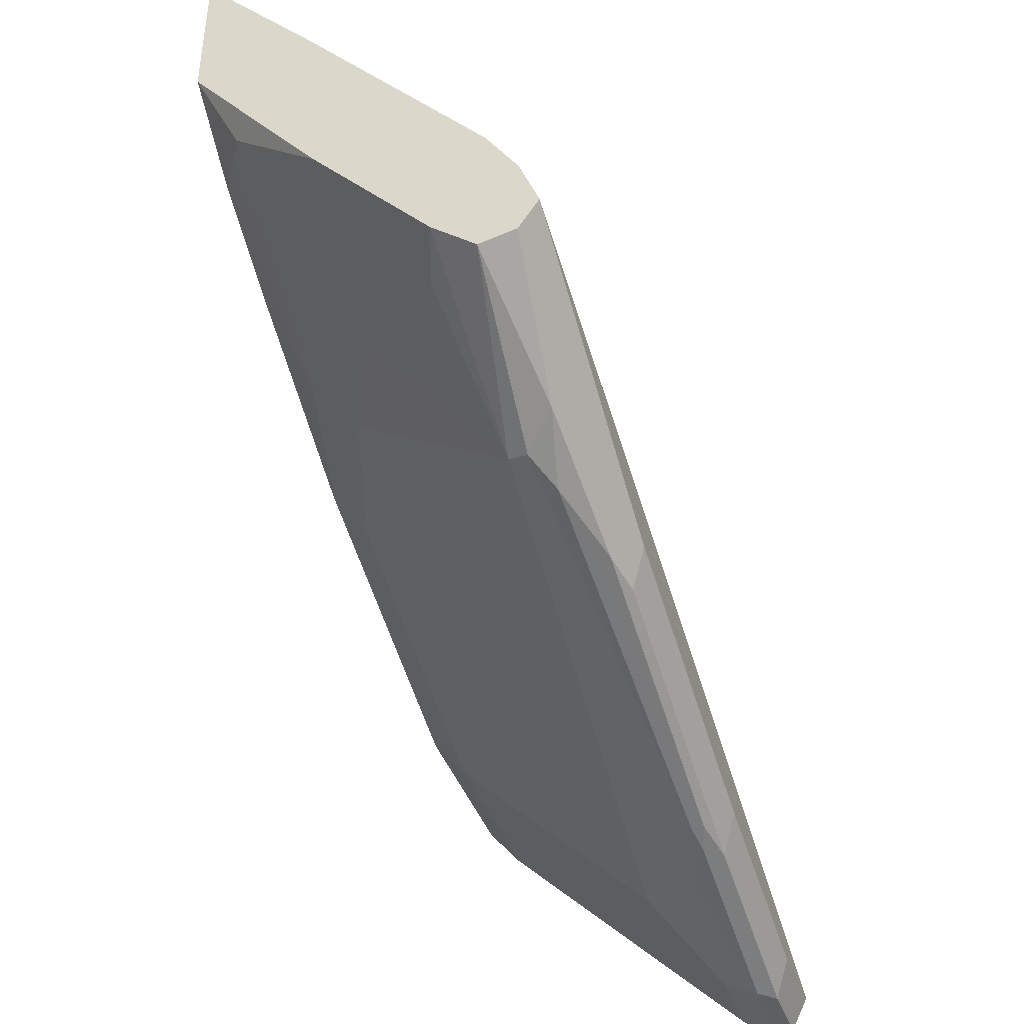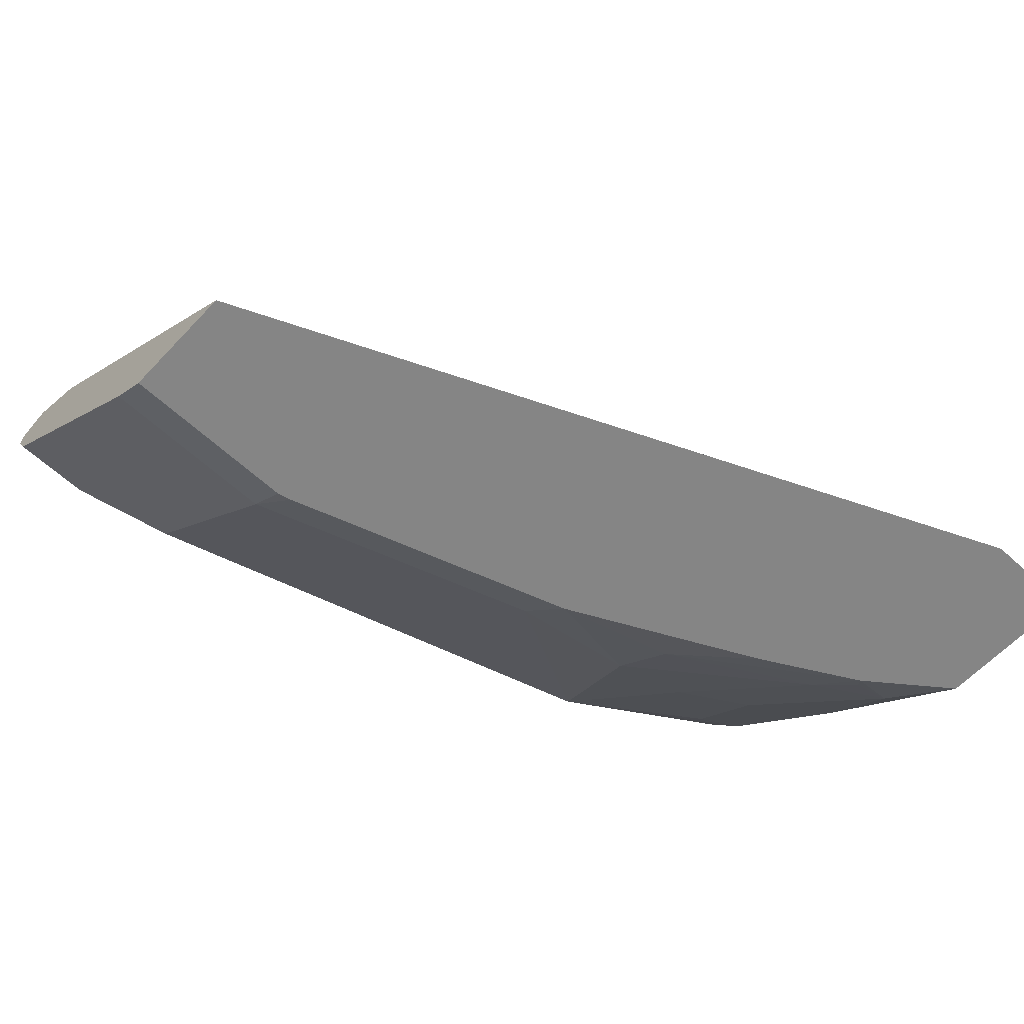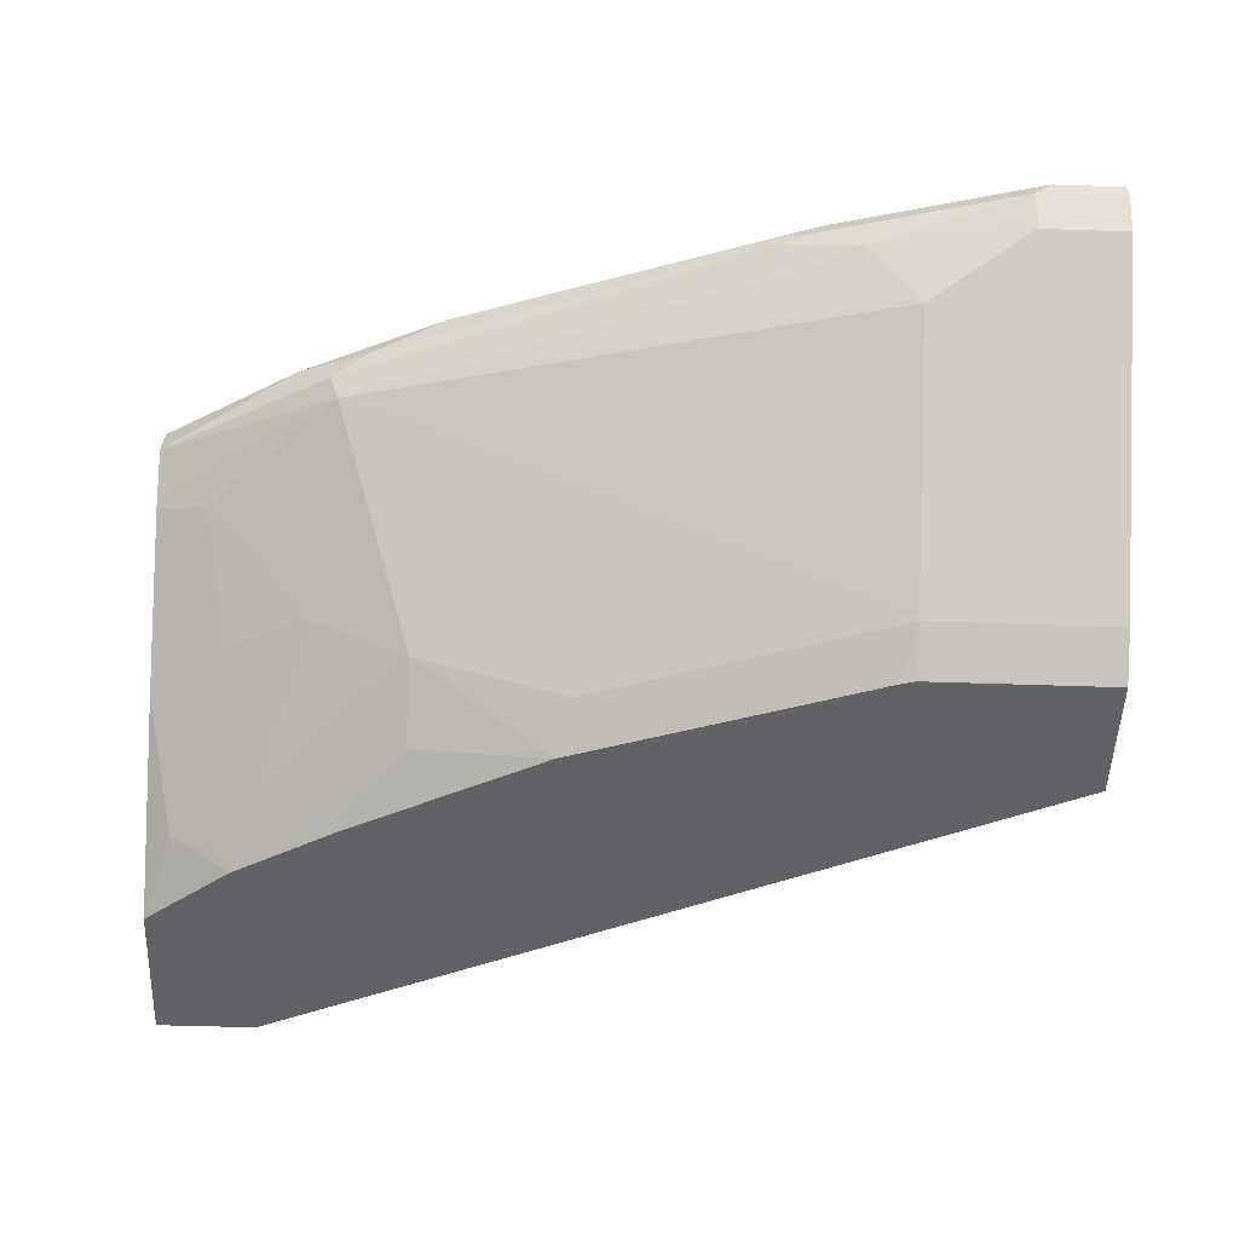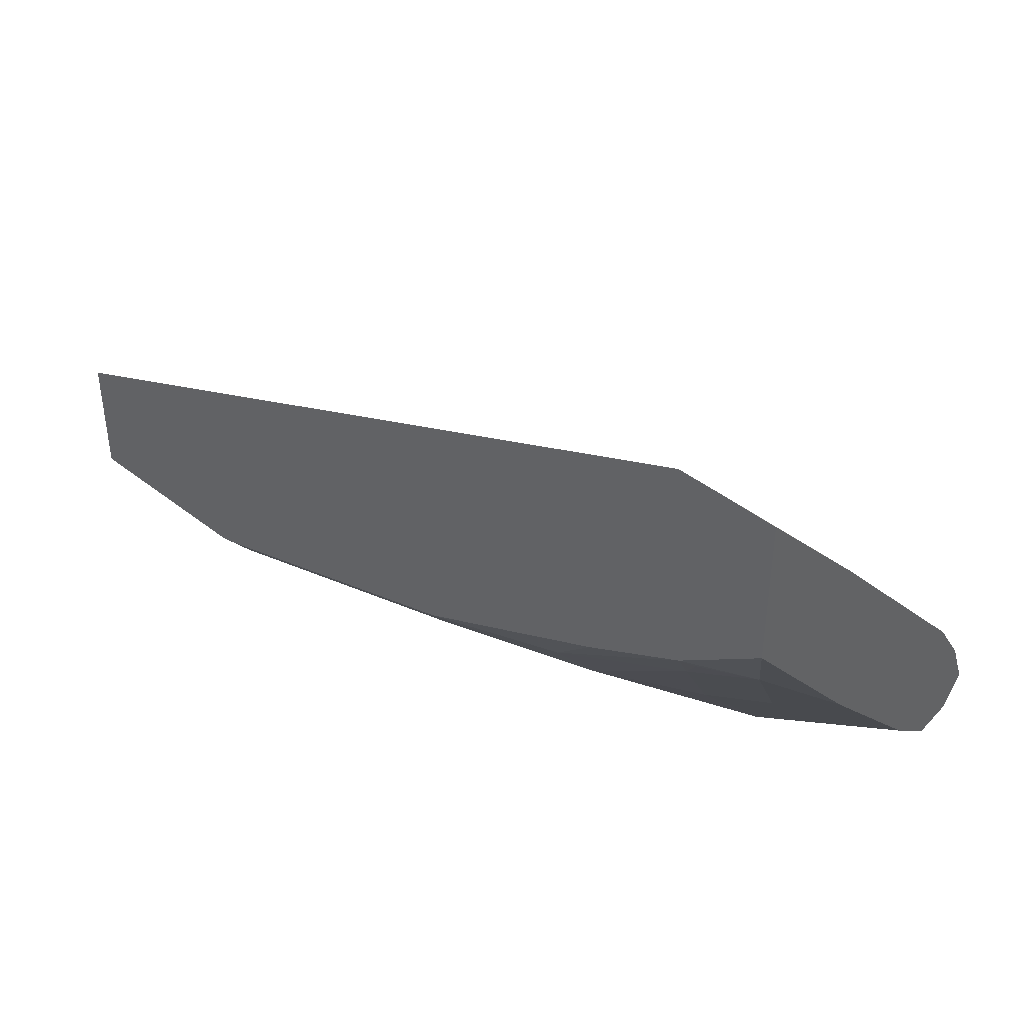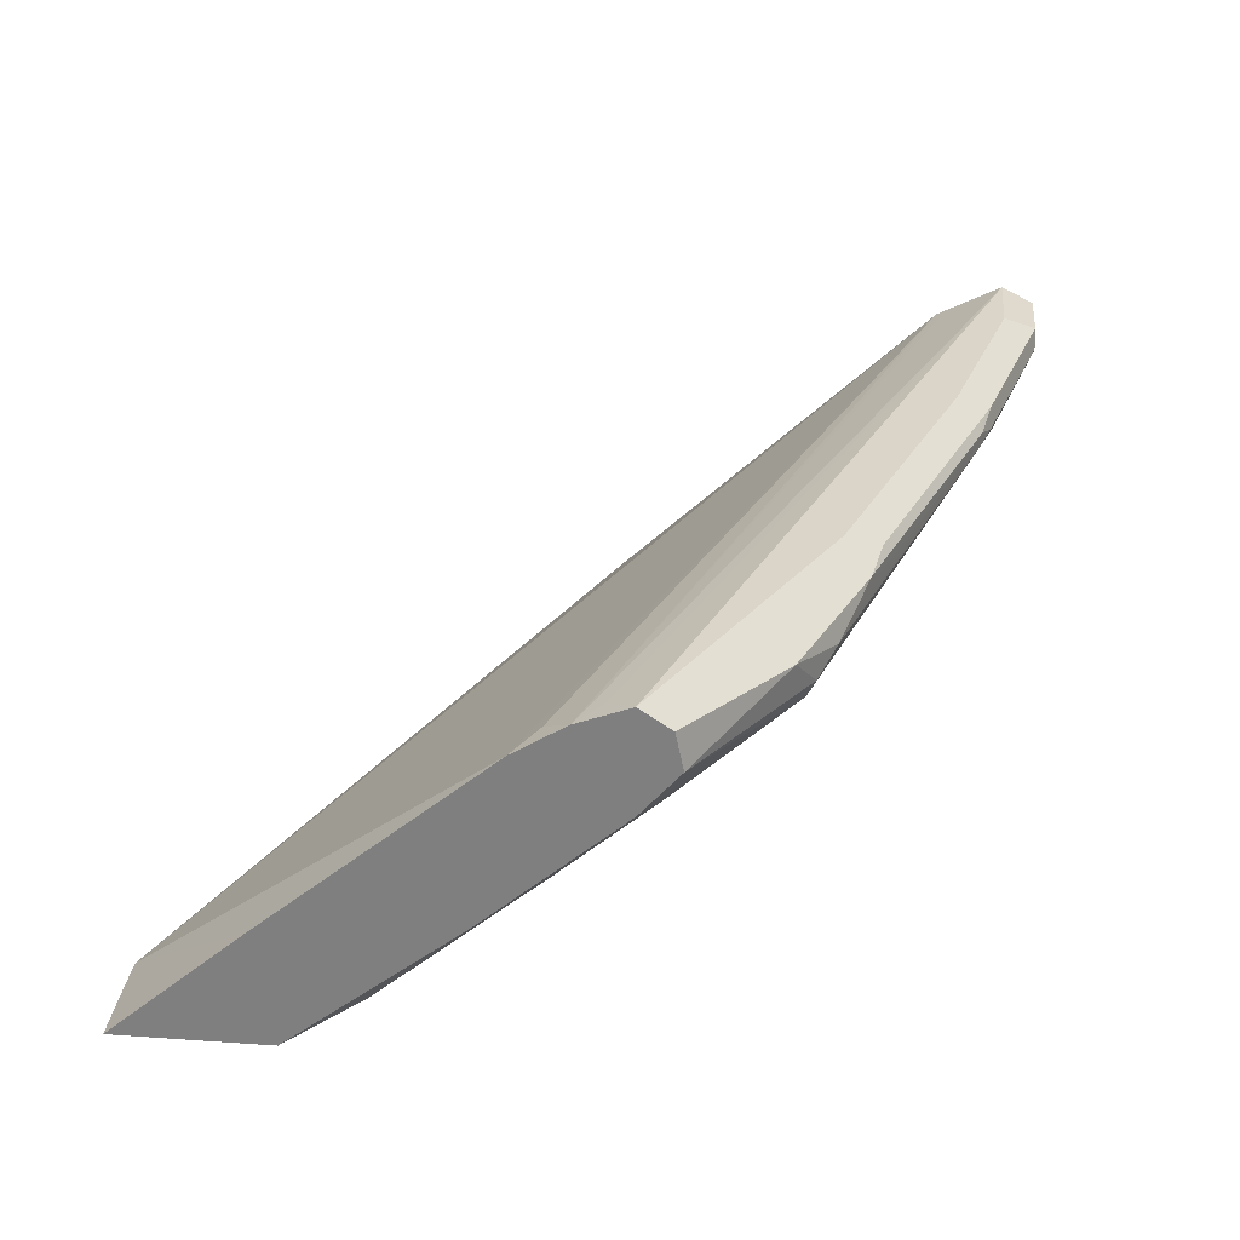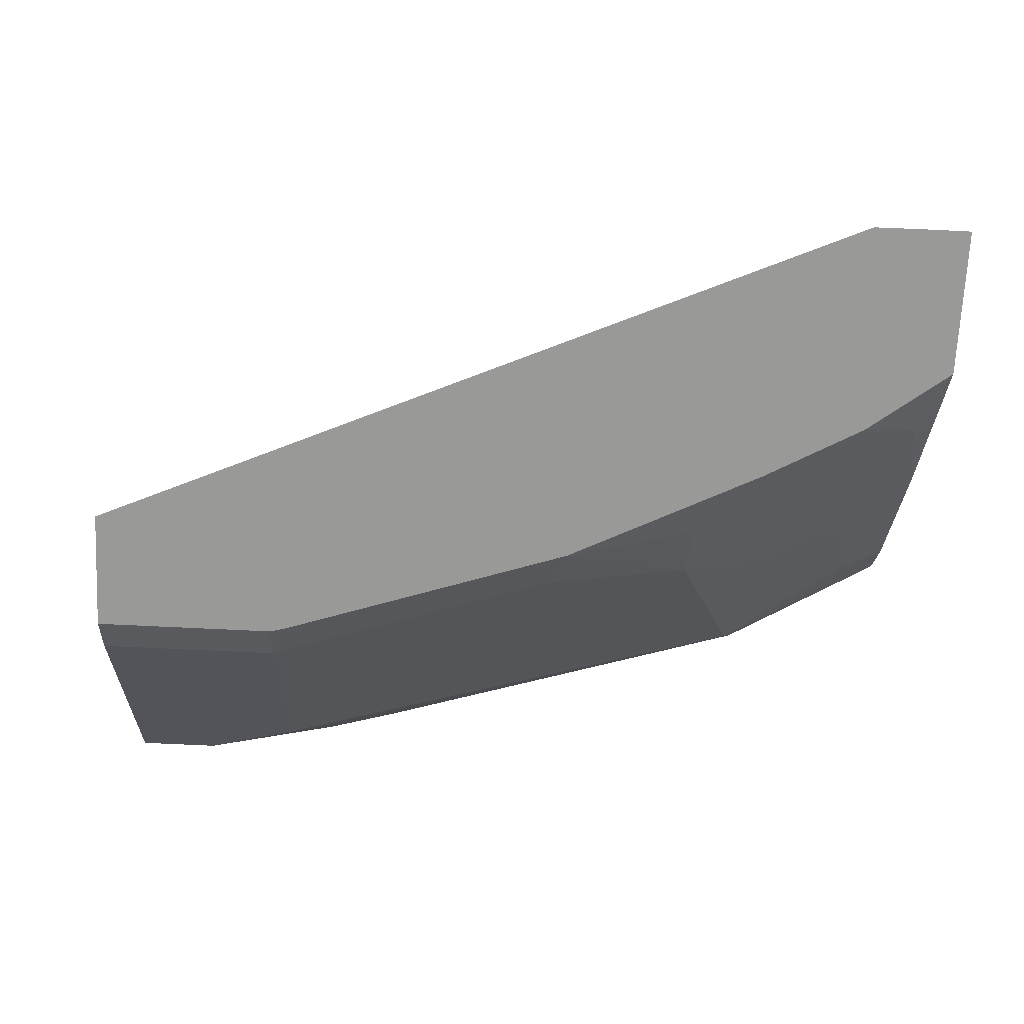
<metadata>
{"format":"obj","ext":"obj","renderer":"f3d","projection":"perspective","resolution":1024,"background":"white","views":[{"elev":-41.0,"azim":108.7,"up":"+Z"},{"elev":-61.8,"azim":-43.2,"up":"+Y"},{"elev":-50.7,"azim":177.8,"up":"+Y"},{"elev":43.5,"azim":42.9,"up":"+Z"},{"elev":29.3,"azim":95.9,"up":"+Y"},{"elev":-68.8,"azim":-2.8,"up":"+Y"}]}
</metadata>
<code>
v 0.1417 0.2901 -0.9242
v 0.1417 0.2766 -0.9174
v 0.1073 0.2901 -0.9242
v 0.1349 0.2968 -0.9242
v 0.2226 0.2901 -0.9039
v 0.2024 0.2808 -0.9056
v 0.1073 0.2766 -0.9174
v 0.1822 0.2563 -0.8972
v 0.1073 0.2968 -0.9242
v 0.1073 0.3005 -0.9168
v 0.1417 0.3036 -0.9107
v 0.2159 0.2968 -0.9039
v 0.2328 0.2934 -0.9006
v 0.2833 0.2901 -0.8837
v 0.2328 0.2884 -0.9006
v 0.2226 0.2766 -0.8972
v 0.1073 0.2563 -0.8972
v 0.1822 0.1956 -0.8365
v 0.3946 0.2681 -0.8398
v 0.1073 0.3036 -0.9107
v 0.2226 0.3036 -0.8904
v 0.2833 0.3036 -0.8702
v 0.3373 0.2968 -0.8635
v 0.3541 0.2934 -0.8601
v 0.344 0.2901 -0.8635
v 0.3845 0.2833 -0.8499
v 0.398 0.2766 -0.8432
v 0.1073 0.1956 -0.8365
v 0.1822 0.1754 -0.8162
v 0.4654 0.2808 -0.8044
v 0.4654 0.263 -0.7892
v 0.4452 0.2563 -0.796
v 0.4047 0.2159 -0.7757
v 0.3643 0.1956 -0.7757
v 0.3035 0.1754 -0.7757
v 0.1073 0.2921 -0.8878
v 0.4654 0.2959 -0.769
v 0.4553 0.2985 -0.7791
v 0.4654 0.3035 -0.7892
v 0.425 0.3036 -0.8095
v 0.344 0.3036 -0.8499
v 0.3609 0.3002 -0.8466
v 0.3946 0.2934 -0.8398
v 0.4115 0.2901 -0.8365
v 0.1073 0.1754 -0.8162
v 0.1881 0.1621 -0.798
v 0.1822 0.1621 -0.7994
v 0.3095 0.1621 -0.7575
v 0.4654 0.2955 -0.8014
v 0.4654 0.2159 -0.7353
v 0.4351 0.2176 -0.7589
v 0.425 0.1754 -0.7151
v 0.3643 0.1746 -0.7488
v 0.1073 0.2901 -0.8837
v 0.4553 0.2884 -0.7589
v 0.4654 0.2833 -0.7488
v 0.4587 0.2968 -0.8027
v 0.4351 0.2934 -0.8196
v 0.1073 0.1621 -0.7994
v 0.35 0.1621 -0.7373
v 0.4654 0.1621 -0.6681
v 0.4553 0.1771 -0.6982
v 0.4351 0.167 -0.6982
v 0.4312 0.1621 -0.6943
v 0.3904 0.1621 -0.7171
v 0.1073 0.1621 -0.7492
v 0.4255 0.1621 -0.6077
v 0.4654 0.2091 -0.6611
v 0.4654 0.1621 -0.667
v 0.465 0.1621 -0.6683
v 0.4458 0.1621 -0.6075
v 0.4654 0.1621 -0.6075
f 32 50 51
f 33 51 52
f 33 52 34
f 34 53 48
f 32 51 33
f 34 48 35
f 37 39 38
f 36 54 37
f 37 55 56
f 37 54 55
f 39 49 57
f 31 50 32
f 39 57 40
f 34 52 53
f 30 44 49
f 29 35 48
f 30 61 50
f 40 57 58
f 26 44 27
f 27 44 30
f 29 46 47
f 29 47 59
f 29 59 45
f 30 50 31
f 29 48 46
f 30 39 37
f 30 37 56
f 30 56 68
f 30 68 72
f 30 72 69
f 30 69 61
f 30 49 39
f 40 58 43
f 53 65 60
f 40 42 41
f 52 63 64
f 52 64 53
f 53 64 65
f 54 66 67
f 54 67 56
f 54 56 55
f 52 62 63
f 56 67 68
f 61 70 64
f 61 64 62
f 62 64 63
f 67 71 68
f 68 71 72
f 24 26 25
f 61 69 70
f 40 43 42
f 51 62 52
f 50 61 62
f 43 58 44
f 44 58 49
f 46 48 60
f 46 65 64
f 46 64 70
f 46 70 69
f 50 62 51
f 46 69 72
f 46 71 67
f 46 67 66
f 46 66 59
f 46 59 47
f 48 53 60
f 49 58 57
f 46 72 71
f 24 44 26
f 46 60 65
f 24 42 43
f 3 20 10
f 3 10 9
f 4 9 10
f 4 10 11
f 4 11 21
f 4 21 12
f 3 54 36
f 5 12 13
f 5 14 15
f 5 15 6
f 24 43 44
f 6 15 16
f 6 16 8
f 8 18 28
f 5 13 14
f 8 28 17
f 3 66 54
f 3 45 59
f 1 2 7
f 1 7 3
f 1 3 9
f 1 9 4
f 1 4 12
f 1 12 5
f 3 59 66
f 1 5 6
f 2 6 8
f 2 8 17
f 2 17 7
f 3 7 17
f 3 17 28
f 3 28 45
f 1 6 2
f 8 16 19
f 3 36 20
f 10 20 11
f 18 19 29
f 19 27 30
f 19 30 31
f 19 31 32
f 19 32 33
f 19 33 34
f 18 45 28
f 19 34 35
f 20 36 37
f 20 37 38
f 20 38 39
f 20 39 40
f 23 41 42
f 8 19 18
f 19 35 29
f 18 29 45
f 23 42 24
f 15 27 19
f 15 19 16
f 11 40 41
f 11 41 22
f 11 22 21
f 12 21 22
f 12 22 41
f 12 41 23
f 11 20 40
f 12 24 13
f 13 24 25
f 13 25 14
f 14 25 26
f 14 26 15
f 15 26 27
f 12 23 24

</code>
